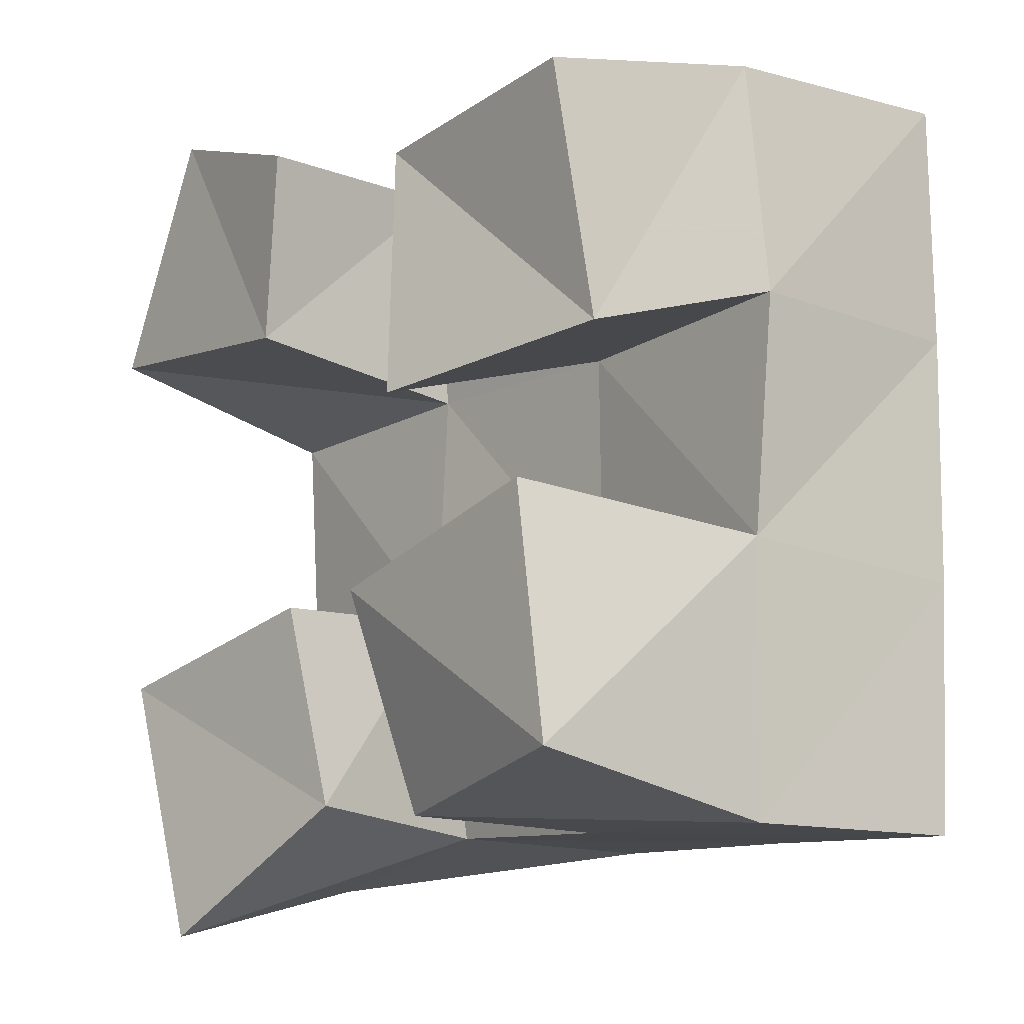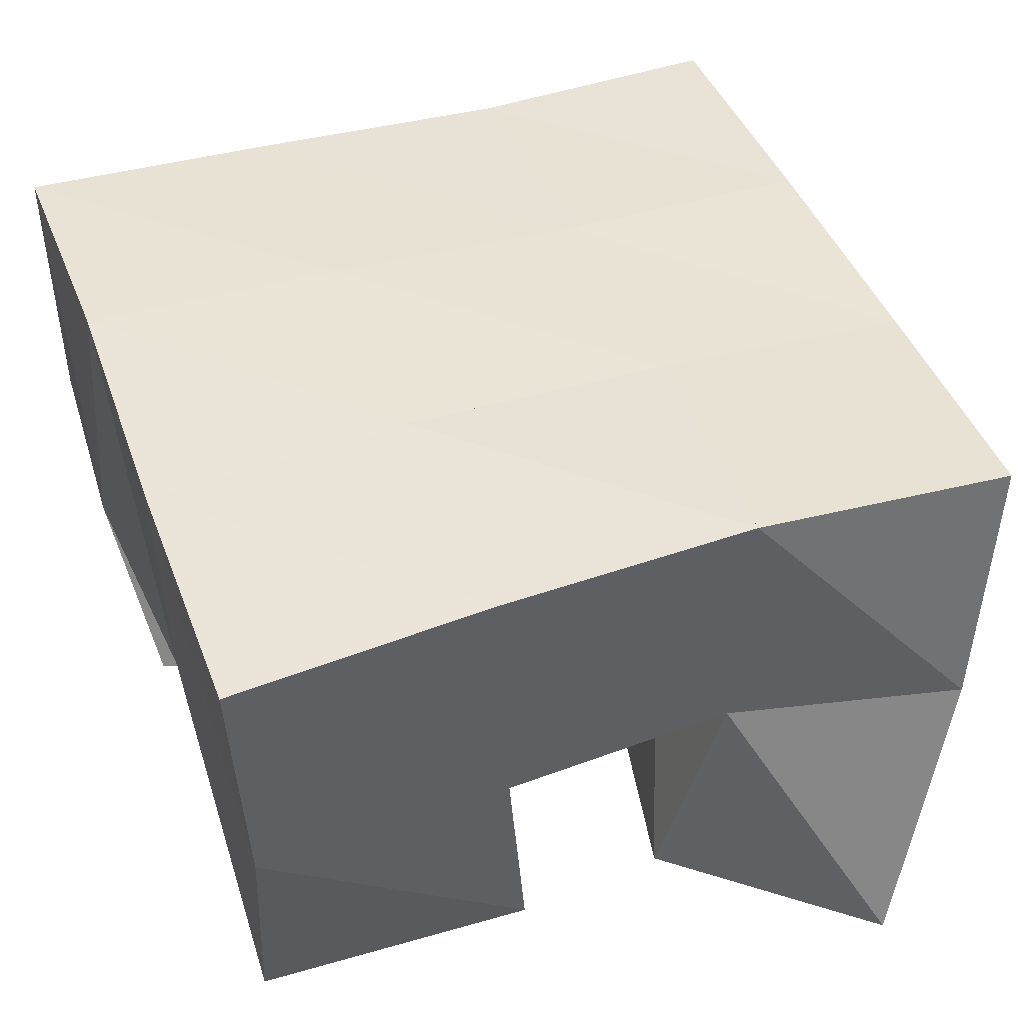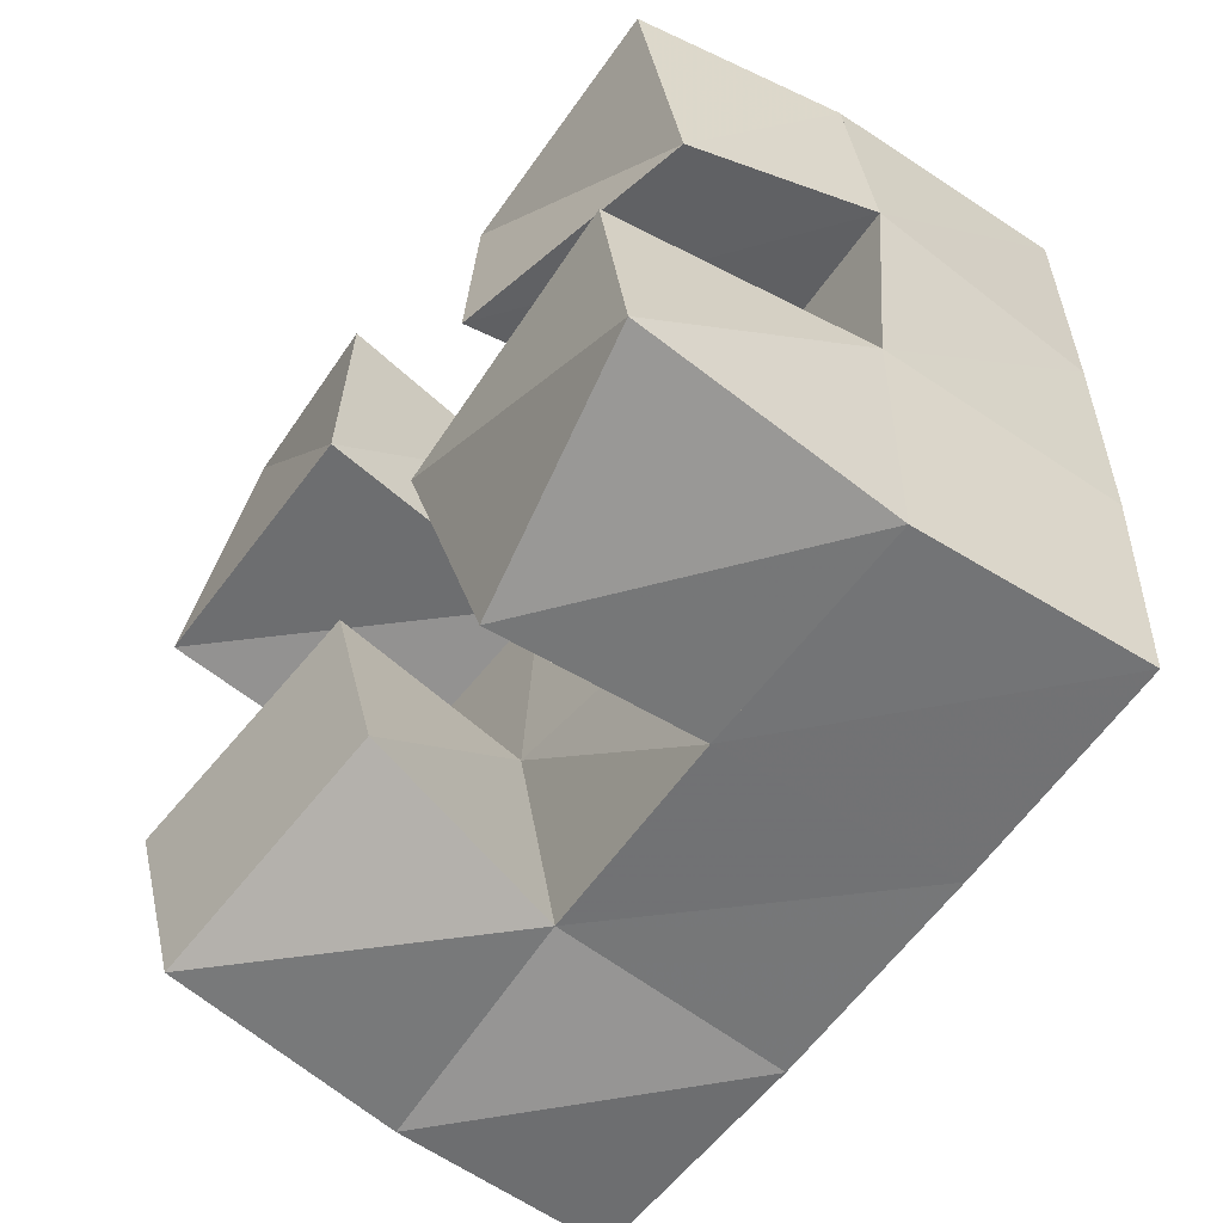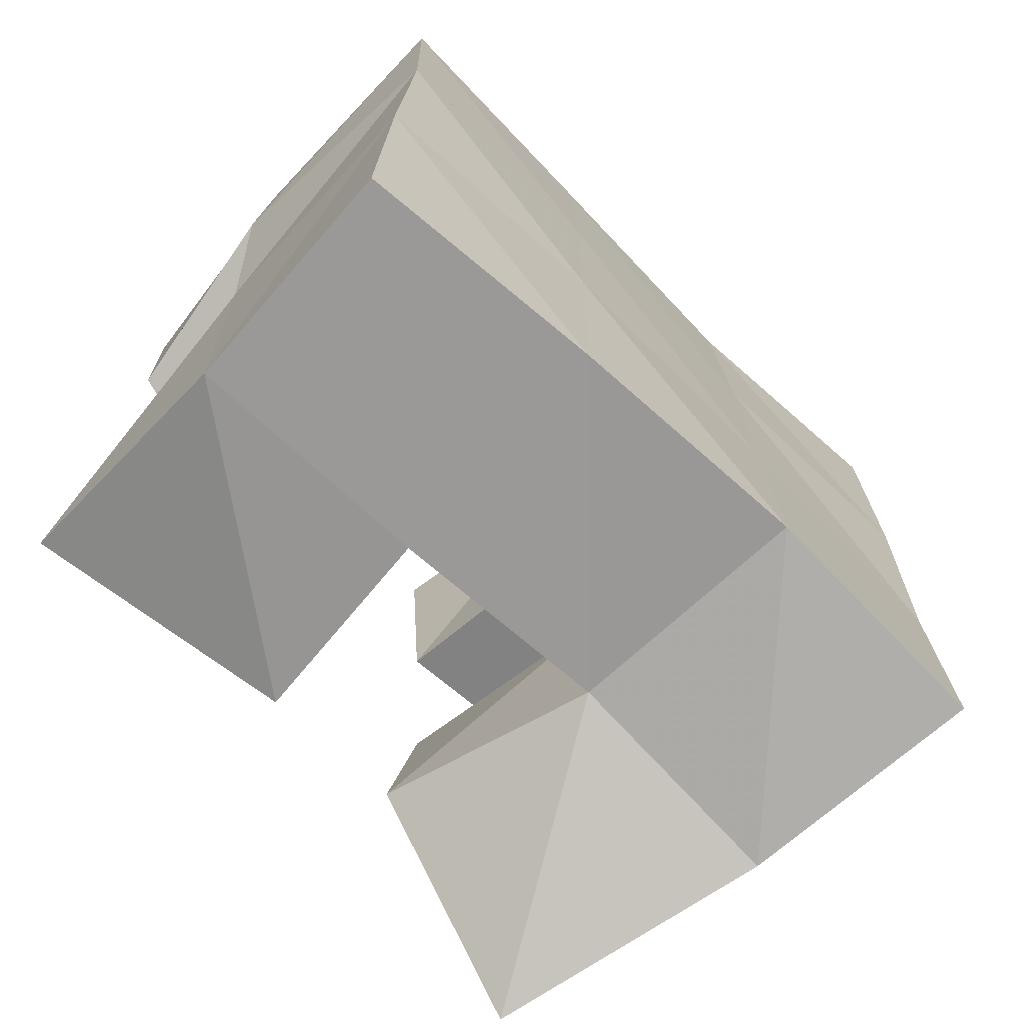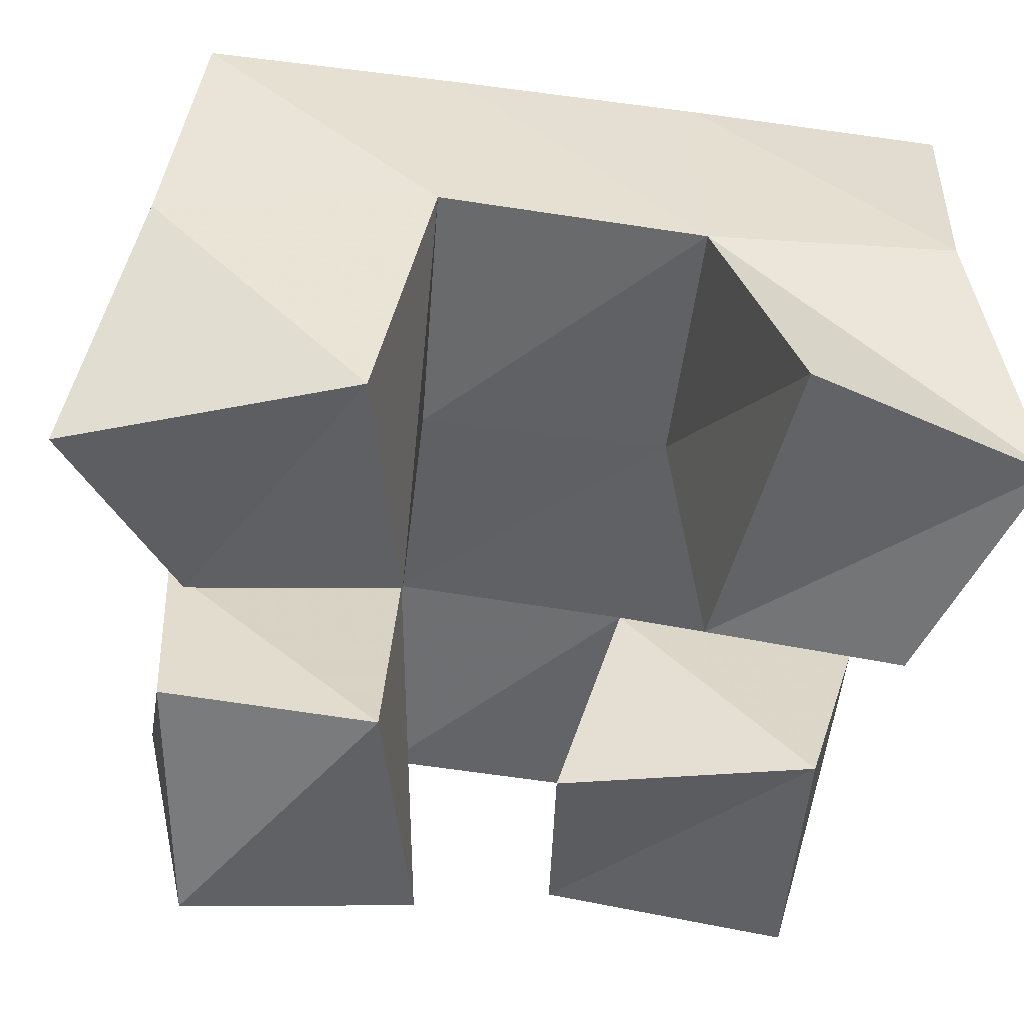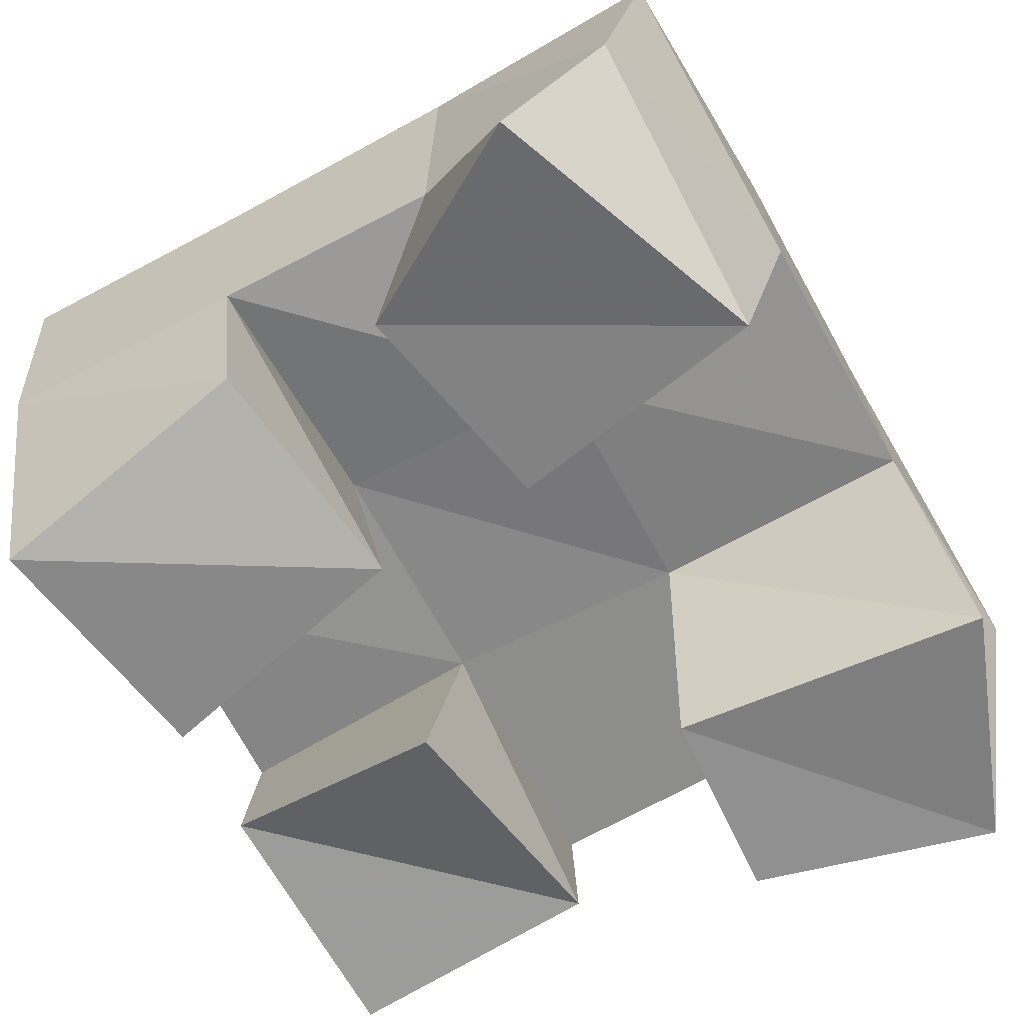
<metadata>
{"format":"obj","ext":"obj","renderer":"f3d","projection":"perspective","resolution":1024,"background":"white","views":[{"elev":-11.6,"azim":52.0,"up":"+Z"},{"elev":43.3,"azim":159.7,"up":"+Y"},{"elev":-56.6,"azim":53.9,"up":"+Z"},{"elev":-70.1,"azim":135.7,"up":"+Z"},{"elev":-50.0,"azim":-98.5,"up":"+Y"},{"elev":-62.8,"azim":-151.2,"up":"+Y"}]}
</metadata>
<code>
v 0.8297 0.1 0.1692
v 0.8132 0.1533 0.1805
v 0.8699 0.1093 0.1946
v 0.8585 0.1535 0.1903
v 0.8091 0.1001 0.2238
v 0.8021 0.1515 0.234
v 0.8607 0.1059 0.236
v 0.8534 0.1488 0.2377
v 0.9033 0.1 0.2724
v 0.9046 0.1531 0.2874
v 0.9511 0.1127 0.2786
v 0.9571 0.152 0.2899
v 0.8972 0.1058 0.3247
v 0.9052 0.1496 0.3387
v 0.9489 0.105 0.3285
v 0.954 0.1495 0.3362
v 0.7967 0.1018 0.3002
v 0.8016 0.149 0.2858
v 0.8581 0.1 0.2936
v 0.8545 0.1508 0.2879
v 0.8149 0.1055 0.3496
v 0.7993 0.1514 0.3342
v 0.8612 0.1001 0.3334
v 0.8533 0.1474 0.3354
v 0.8996 0.1102 0.1909
v 0.9035 0.1513 0.1891
v 0.9518 0.1 0.1996
v 0.9531 0.1503 0.1883
v 0.8914 0.1 0.235
v 0.9036 0.1545 0.2392
v 0.9443 0.1 0.2485
v 0.9537 0.1504 0.2423
v 0.8065 0.2017 0.1869
v 0.8564 0.2031 0.189
v 0.8046 0.1995 0.2367
v 0.8542 0.2009 0.2387
v 0.8046 0.2001 0.2868
v 0.8535 0.1992 0.2882
v 0.8045 0.1992 0.3374
v 0.8534 0.1966 0.339
v 0.906 0.2009 0.1888
v 0.9054 0.2016 0.239
v 0.904 0.2008 0.289
v 0.9039 0.1988 0.339
v 0.956 0.1974 0.1877
v 0.9559 0.1999 0.2381
v 0.9546 0.202 0.2888
v 0.9547 0.2009 0.3383
f 1 2 4
f 3 1 4
f 2 6 8
f 4 2 8
f 6 5 7
f 8 6 7
f 5 1 3
f 7 5 3
f 8 7 3
f 4 8 3
f 2 1 5
f 6 2 5
f 9 10 12
f 11 9 12
f 10 14 16
f 12 10 16
f 14 13 15
f 16 14 15
f 13 9 11
f 15 13 11
f 16 15 11
f 12 16 11
f 10 9 13
f 14 10 13
f 17 18 20
f 19 17 20
f 18 22 24
f 20 18 24
f 22 21 23
f 24 22 23
f 21 17 19
f 23 21 19
f 24 23 19
f 20 24 19
f 18 17 21
f 22 18 21
f 25 26 28
f 27 25 28
f 26 30 32
f 28 26 32
f 30 29 31
f 32 30 31
f 29 25 27
f 31 29 27
f 32 31 27
f 28 32 27
f 26 25 29
f 30 26 29
f 2 33 34
f 4 2 34
f 33 35 36
f 34 33 36
f 35 6 8
f 36 35 8
f 6 2 4
f 8 6 4
f 36 8 4
f 34 36 4
f 33 2 6
f 35 33 6
f 6 35 36
f 8 6 36
f 35 37 38
f 36 35 38
f 37 18 20
f 38 37 20
f 18 6 8
f 20 18 8
f 38 20 8
f 36 38 8
f 35 6 18
f 37 35 18
f 18 37 38
f 20 18 38
f 37 39 40
f 38 37 40
f 39 22 24
f 40 39 24
f 22 18 20
f 24 22 20
f 40 24 20
f 38 40 20
f 37 18 22
f 39 37 22
f 4 34 41
f 26 4 41
f 34 36 42
f 41 34 42
f 36 8 30
f 42 36 30
f 8 4 26
f 30 8 26
f 42 30 26
f 41 42 26
f 34 4 8
f 36 34 8
f 8 36 42
f 30 8 42
f 36 38 43
f 42 36 43
f 38 20 10
f 43 38 10
f 20 8 30
f 10 20 30
f 43 10 30
f 42 43 30
f 36 8 20
f 38 36 20
f 20 38 43
f 10 20 43
f 38 40 44
f 43 38 44
f 40 24 14
f 44 40 14
f 24 20 10
f 14 24 10
f 44 14 10
f 43 44 10
f 38 20 24
f 40 38 24
f 26 41 45
f 28 26 45
f 41 42 46
f 45 41 46
f 42 30 32
f 46 42 32
f 30 26 28
f 32 30 28
f 46 32 28
f 45 46 28
f 41 26 30
f 42 41 30
f 30 42 46
f 32 30 46
f 42 43 47
f 46 42 47
f 43 10 12
f 47 43 12
f 10 30 32
f 12 10 32
f 47 12 32
f 46 47 32
f 42 30 10
f 43 42 10
f 10 43 47
f 12 10 47
f 43 44 48
f 47 43 48
f 44 14 16
f 48 44 16
f 14 10 12
f 16 14 12
f 48 16 12
f 47 48 12
f 43 10 14
f 44 43 14

</code>
